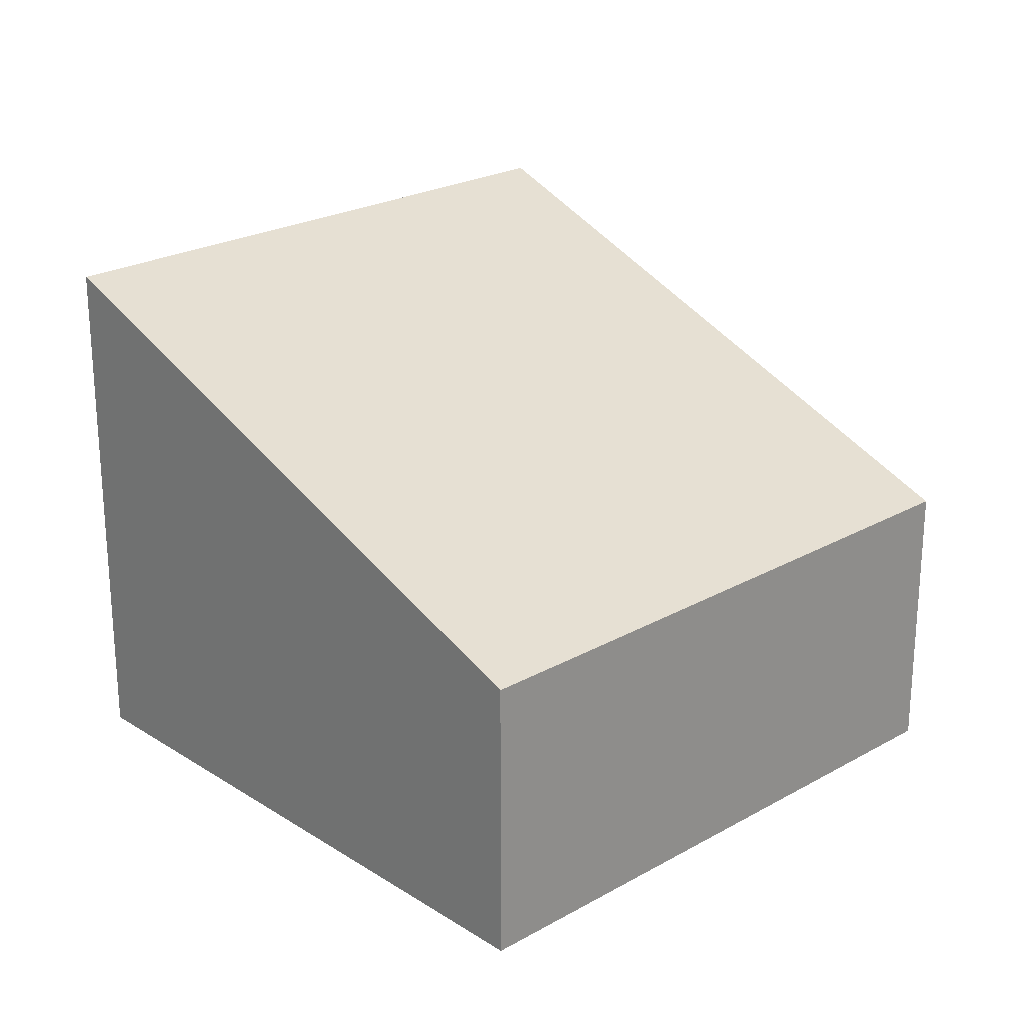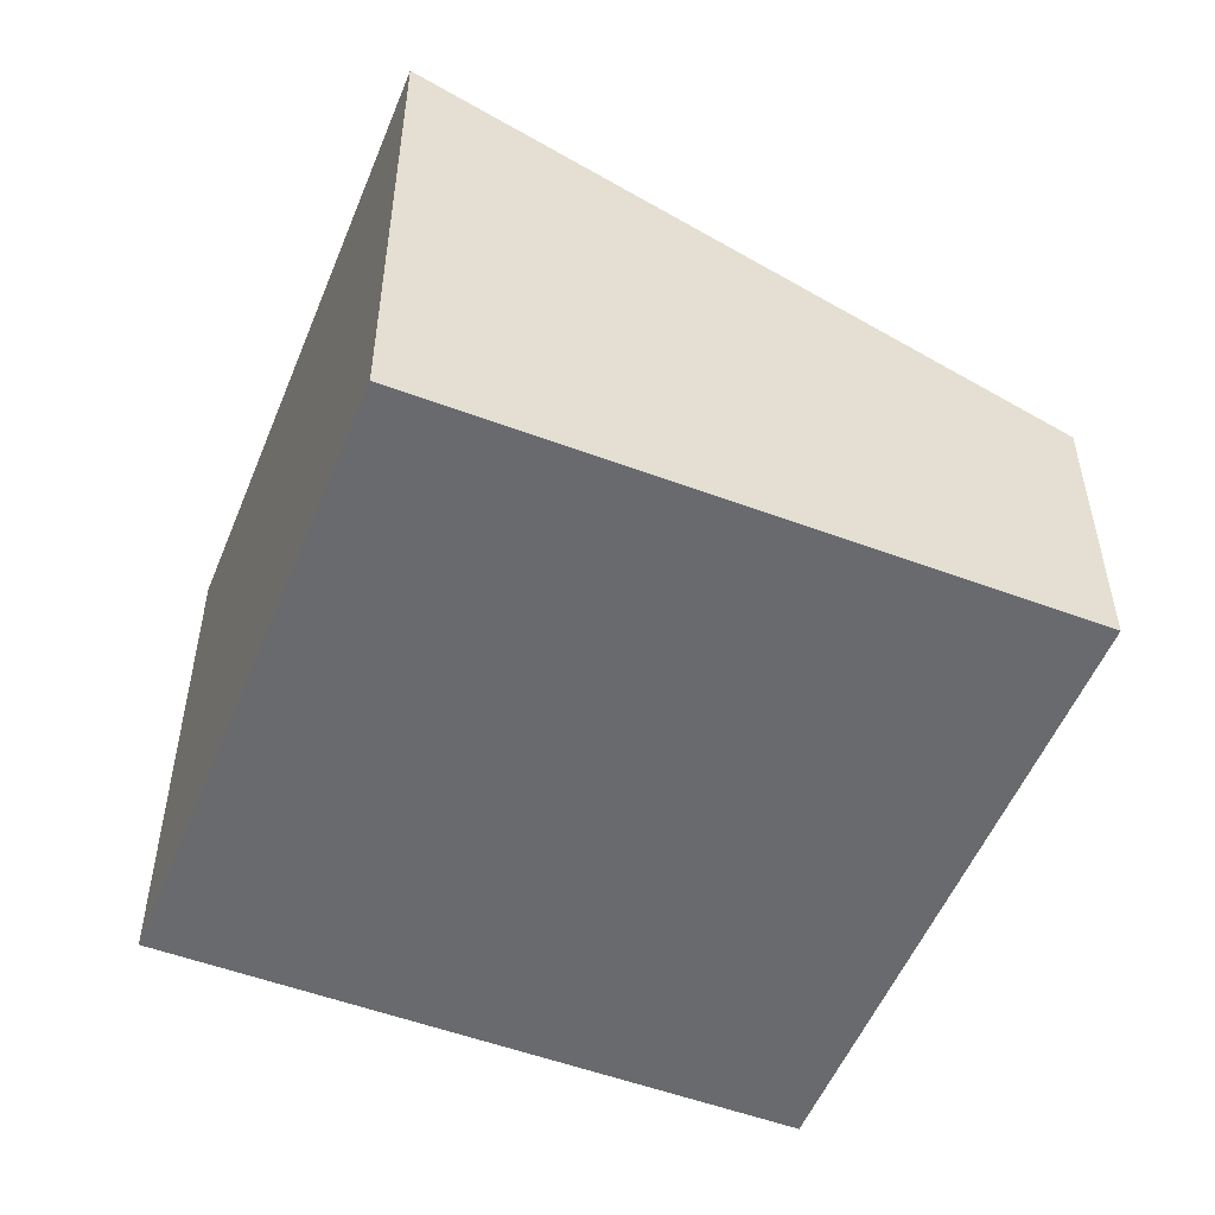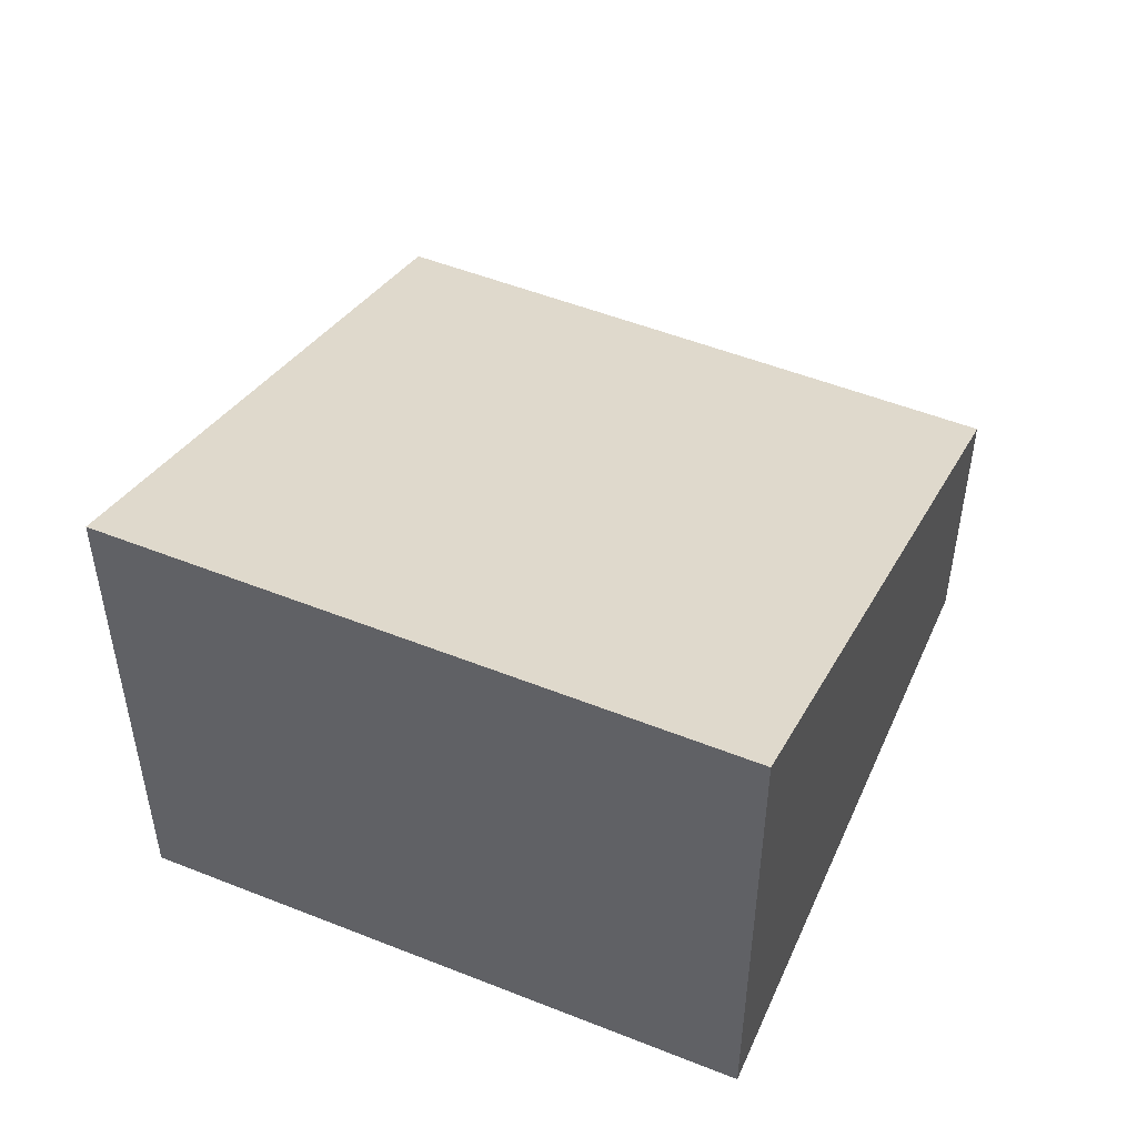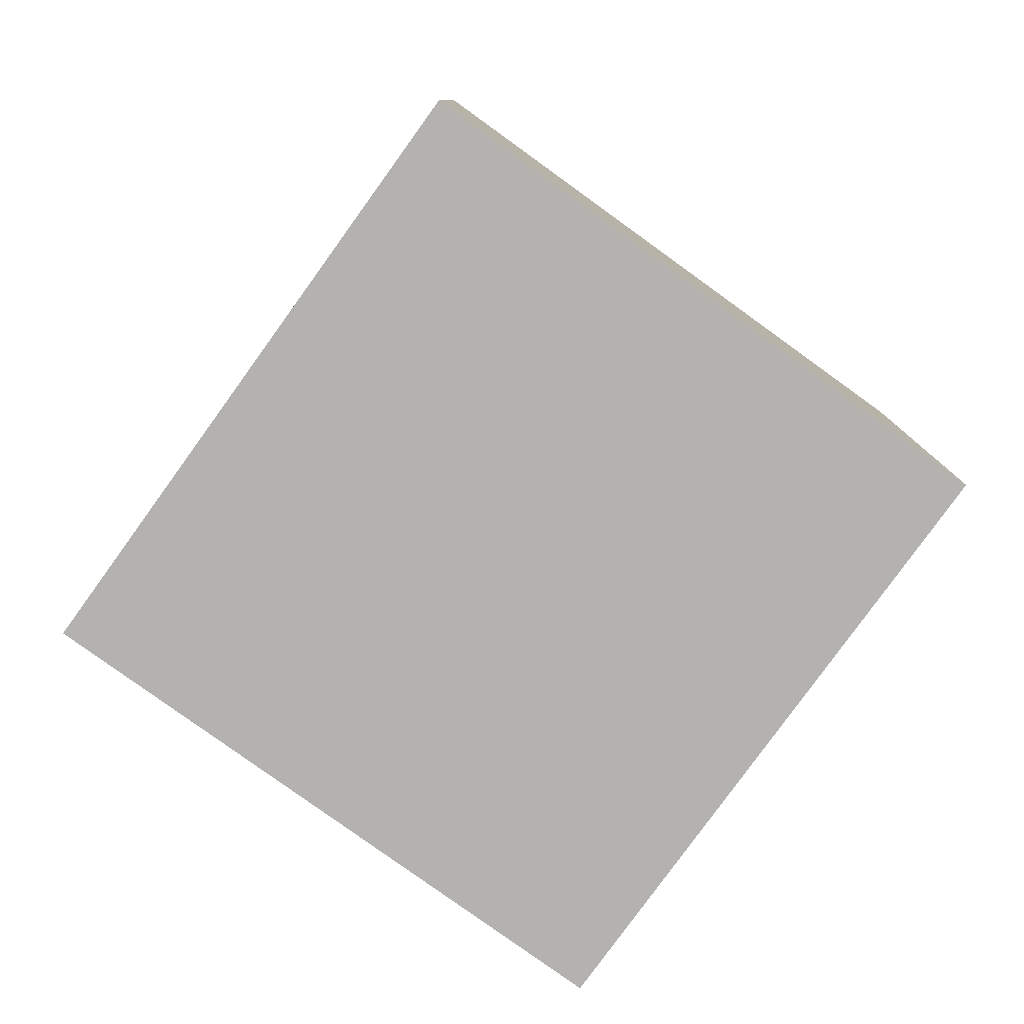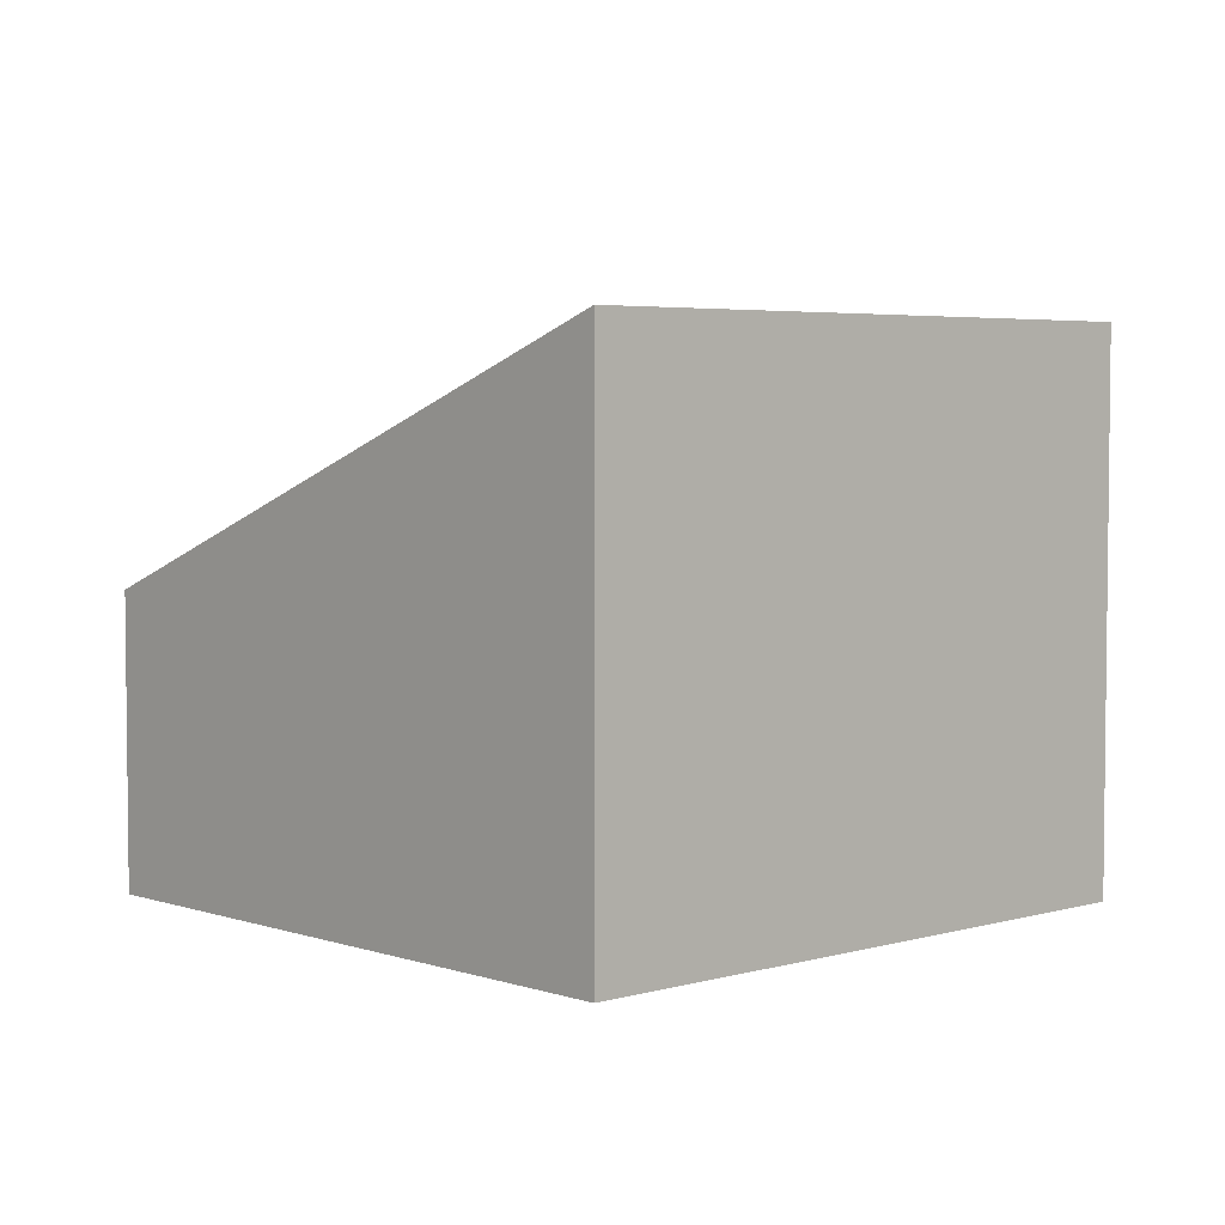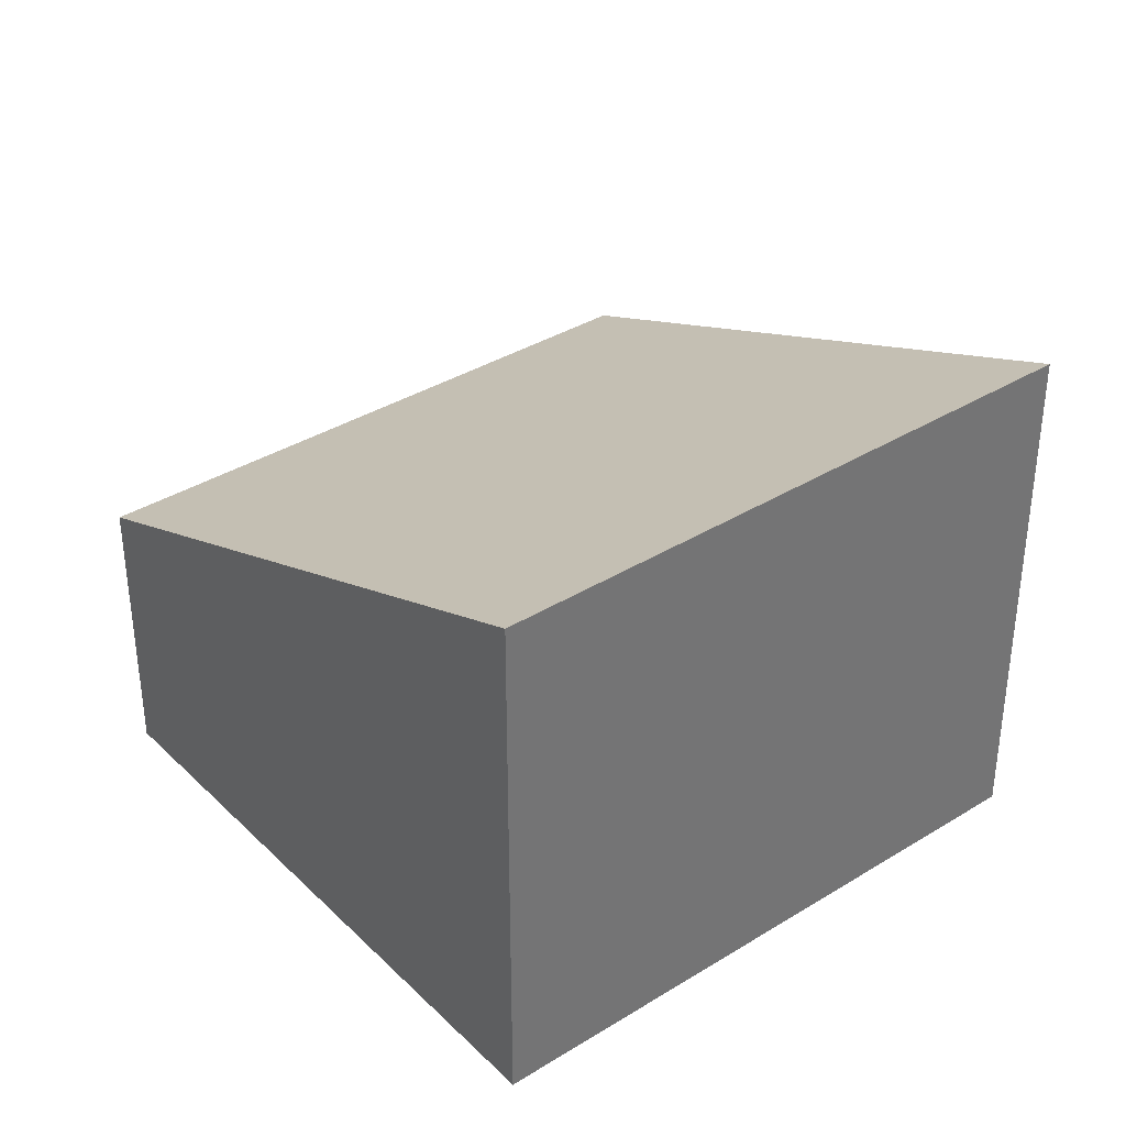
<metadata>
{"format":"obj","ext":"obj","renderer":"f3d","projection":"perspective","resolution":1024,"background":"white","views":[{"elev":23.7,"azim":21.6,"up":"+Y"},{"elev":-53.1,"azim":-46.9,"up":"+Y"},{"elev":51.0,"azim":-91.6,"up":"+Y"},{"elev":-79.8,"azim":-150.9,"up":"+Y"},{"elev":4.3,"azim":-158.0,"up":"+Y"},{"elev":36.3,"azim":-153.9,"up":"+Y"}]}
</metadata>
<code>
v  1.485 2.925 -3.173
v  3.21 1.571 1.502
v  4.695 1.571 -1.671
v  0 2.925 1.791e-16
v  1.485 1.943e-16 -3.173
v  4.695 1.023e-16 -1.671
v  0 0 0
v  3.21 -9.197e-17 1.502
g defaultobject
f 1 2 3
f 2 1 4
f 3 5 1
f 5 3 6
f 5 4 1
f 4 5 7
f 7 2 4
f 2 7 8
f 8 3 2
f 3 8 6
f 8 5 6
f 5 8 7

</code>
